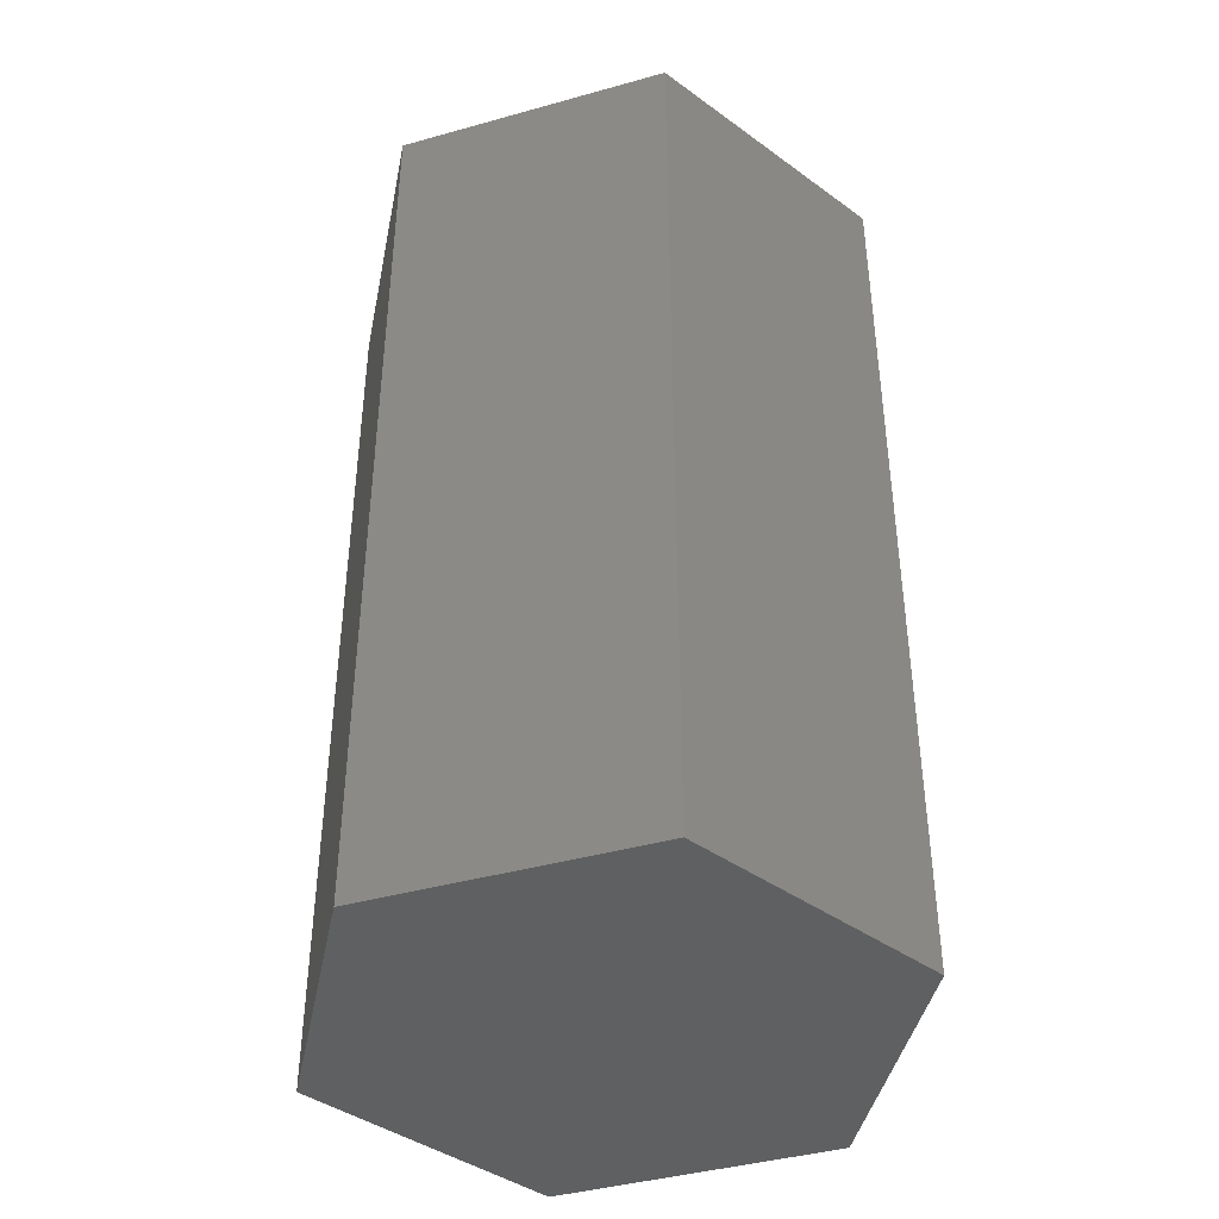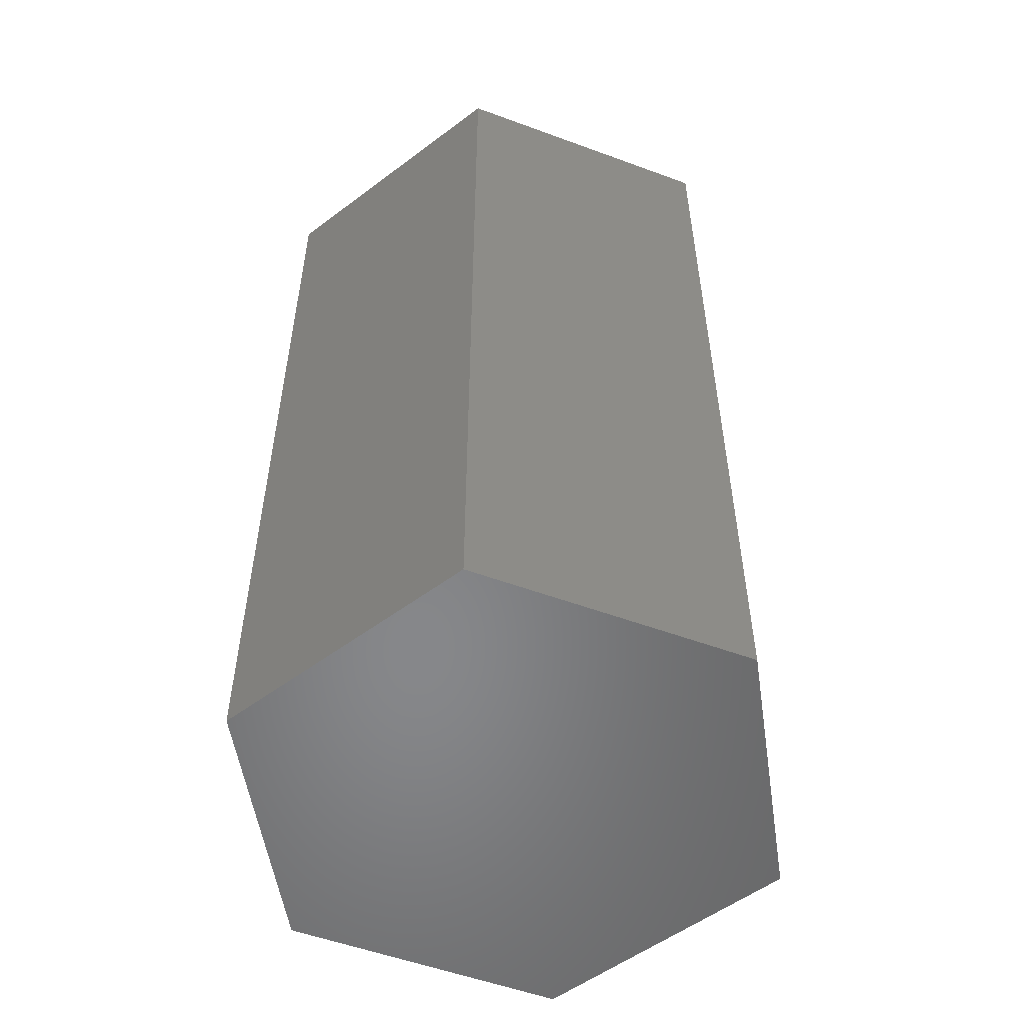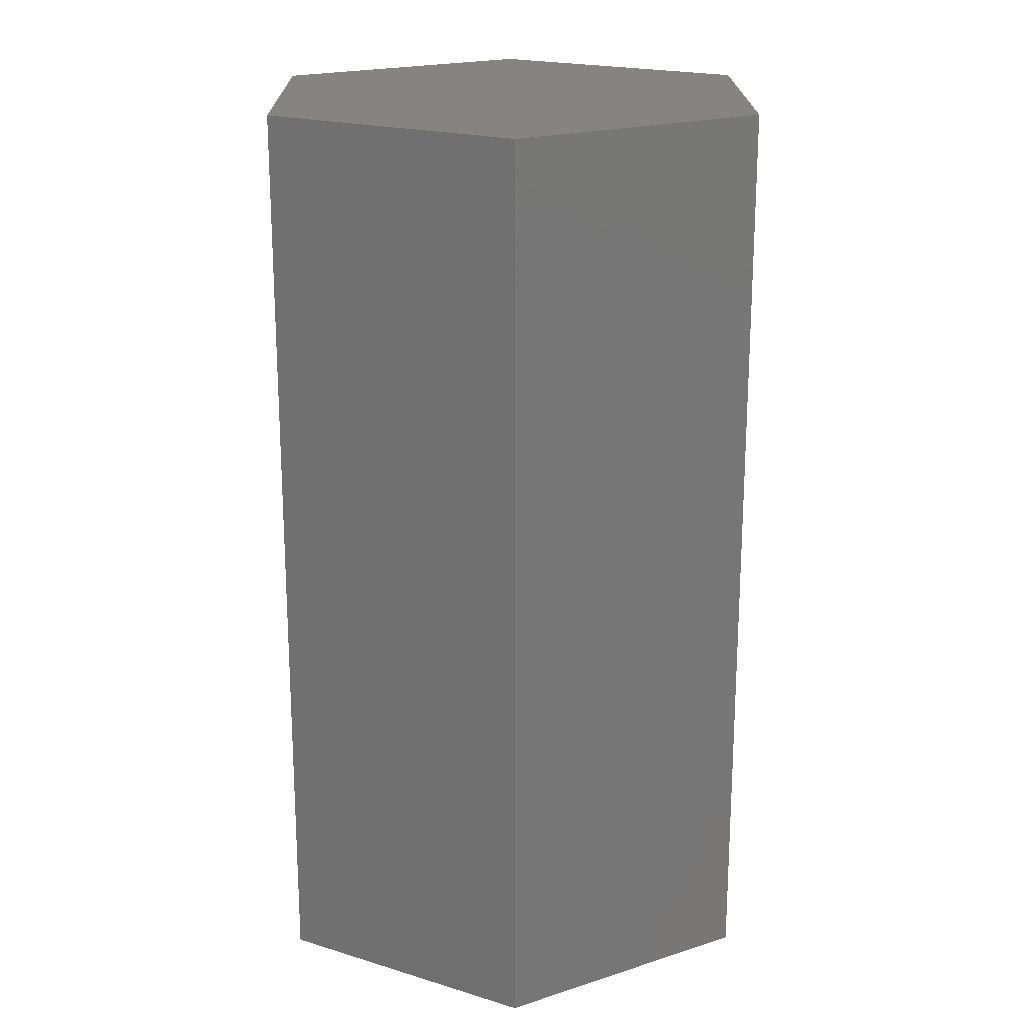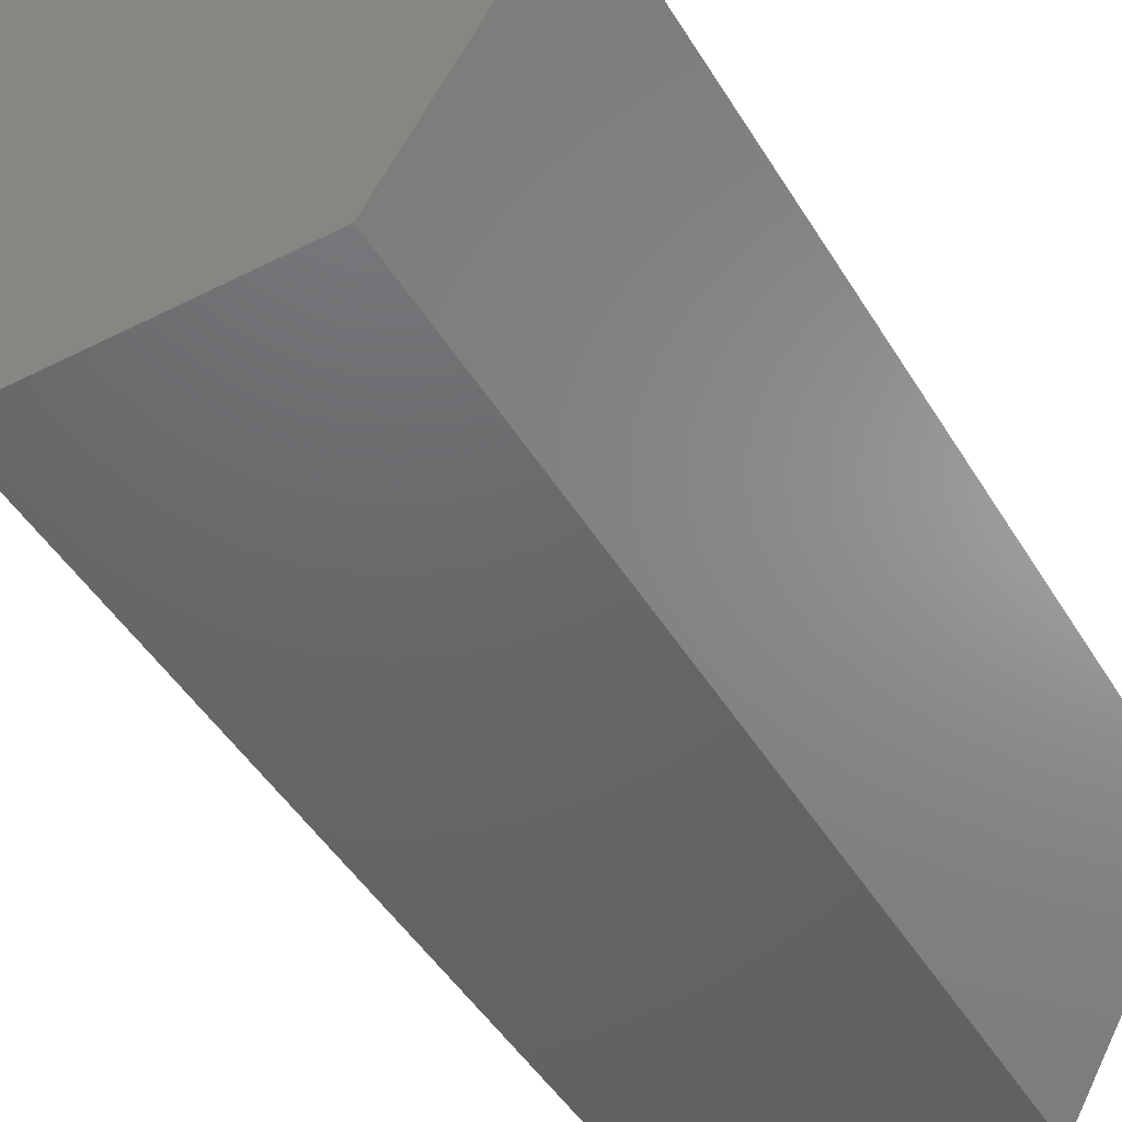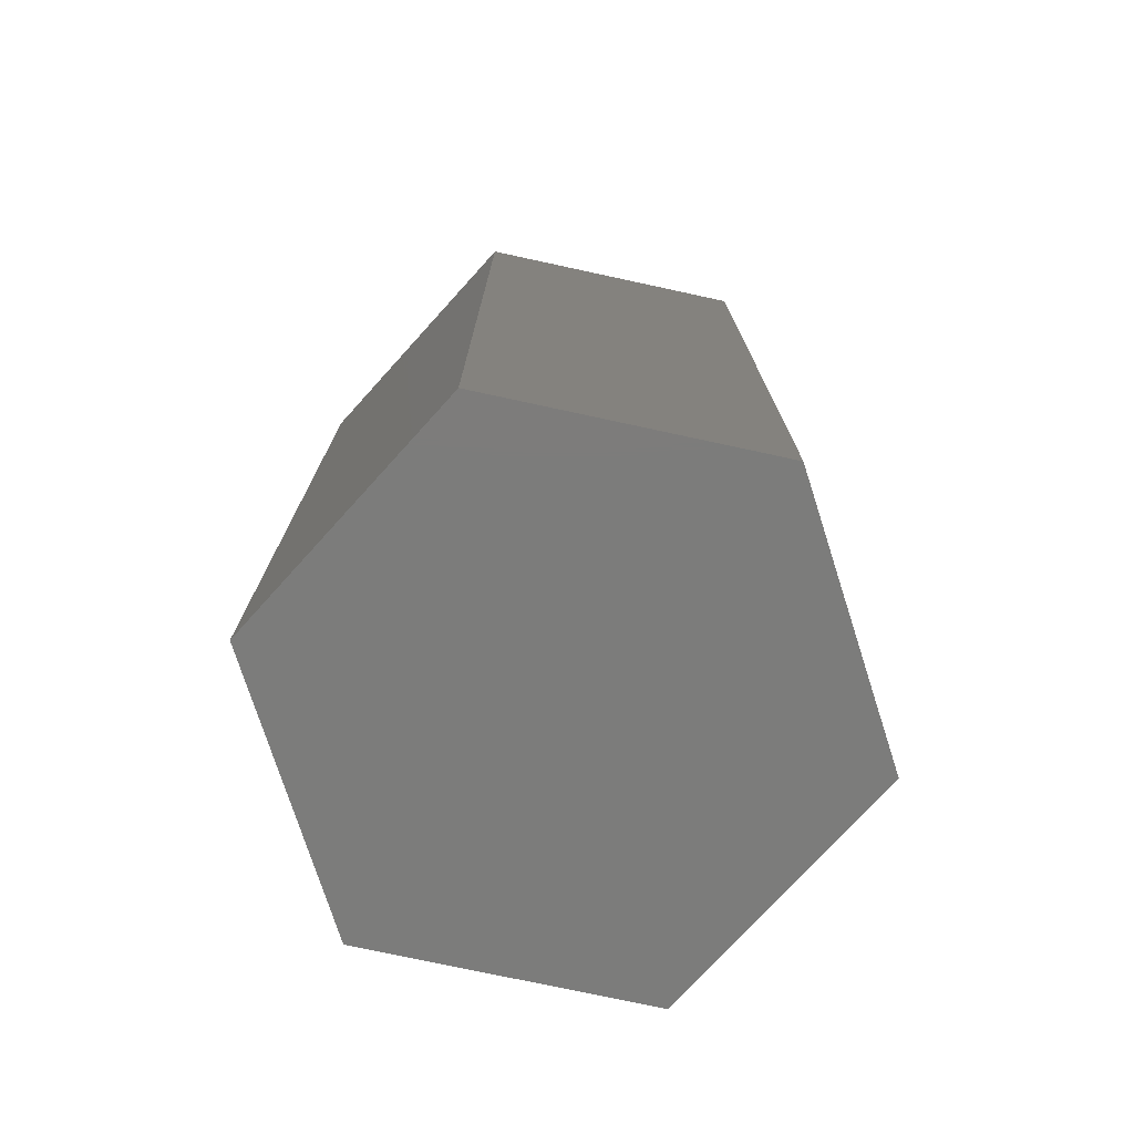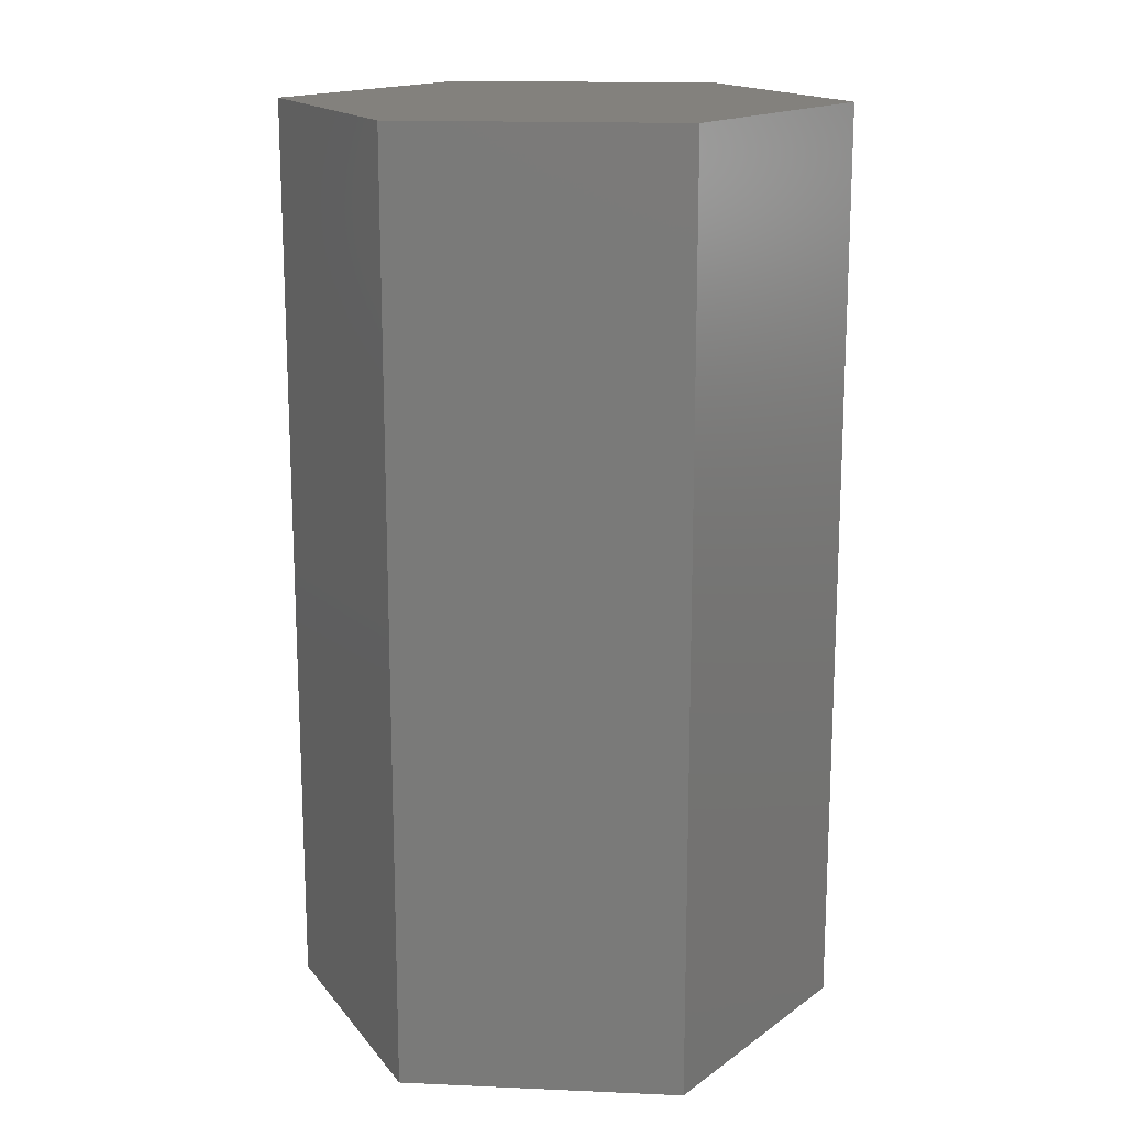
<metadata>
{"format":"stl","ext":"stl","renderer":"f3d","projection":"perspective","resolution":1024,"background":"white","views":[{"elev":-41.5,"azim":-41.3,"up":"+Z"},{"elev":-54.1,"azim":-141.4,"up":"+Z"},{"elev":19.9,"azim":29.4,"up":"+Z"},{"elev":-47.0,"azim":29.9,"up":"+Y"},{"elev":-75.5,"azim":-72.2,"up":"+Z"},{"elev":16.1,"azim":-114.8,"up":"+Z"}]}
</metadata>
<code>
# stl→obj: 12 verts, 20 faces
v 3 0 0
v 1.5 2.598 0
v 3 0 10
v -1.5 2.598 0
v 1.5 2.598 10
v -3 0 0
v -1.5 2.598 10
v -1.5 -2.598 0
v -3 0 10
v 1.5 -2.598 0
v -1.5 -2.598 10
v 1.5 -2.598 10
f 1 2 3
f 2 4 5
f 4 6 7
f 6 8 9
f 8 10 11
f 10 1 12
f 2 5 3
f 4 7 5
f 6 9 7
f 8 11 9
f 10 12 11
f 1 3 12
f 10 4 2
f 8 6 4
f 4 10 8
f 2 1 10
f 5 7 12
f 7 9 11
f 11 12 7
f 12 3 5

</code>
